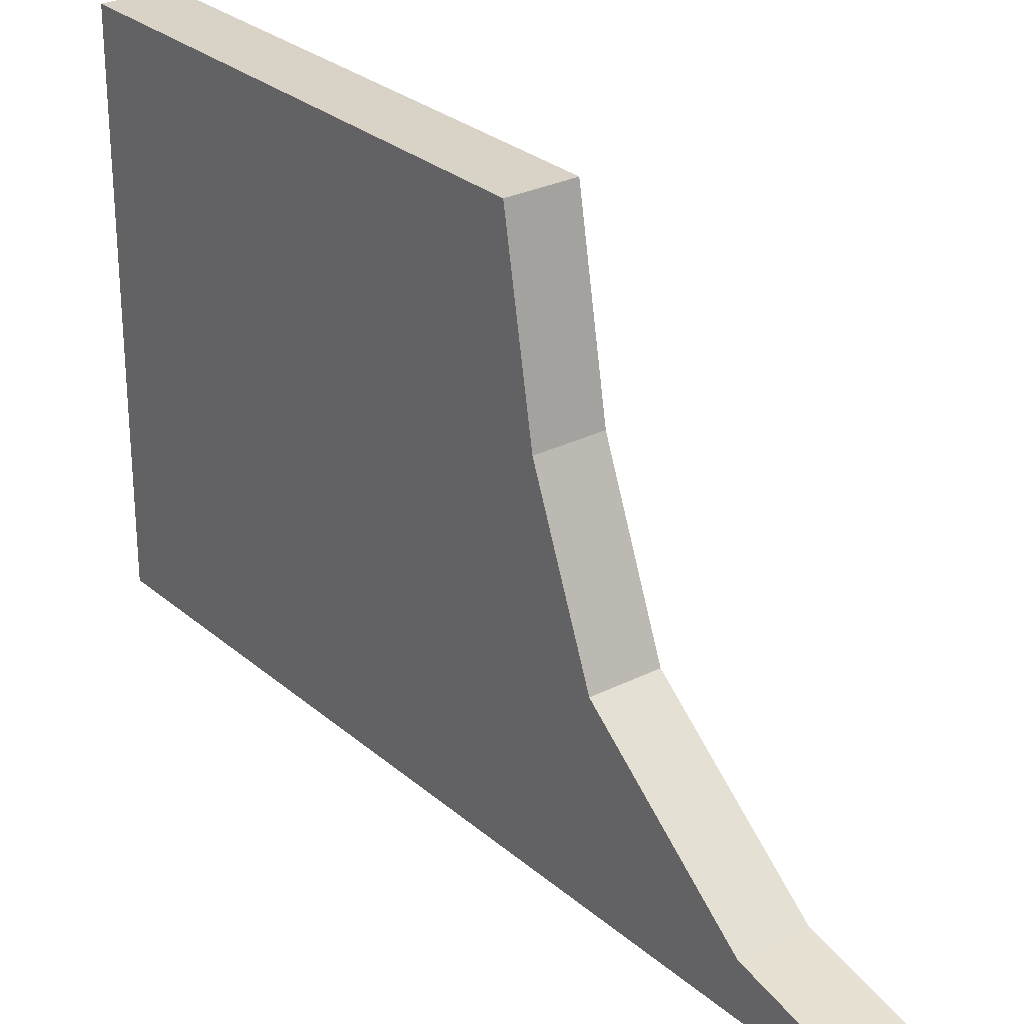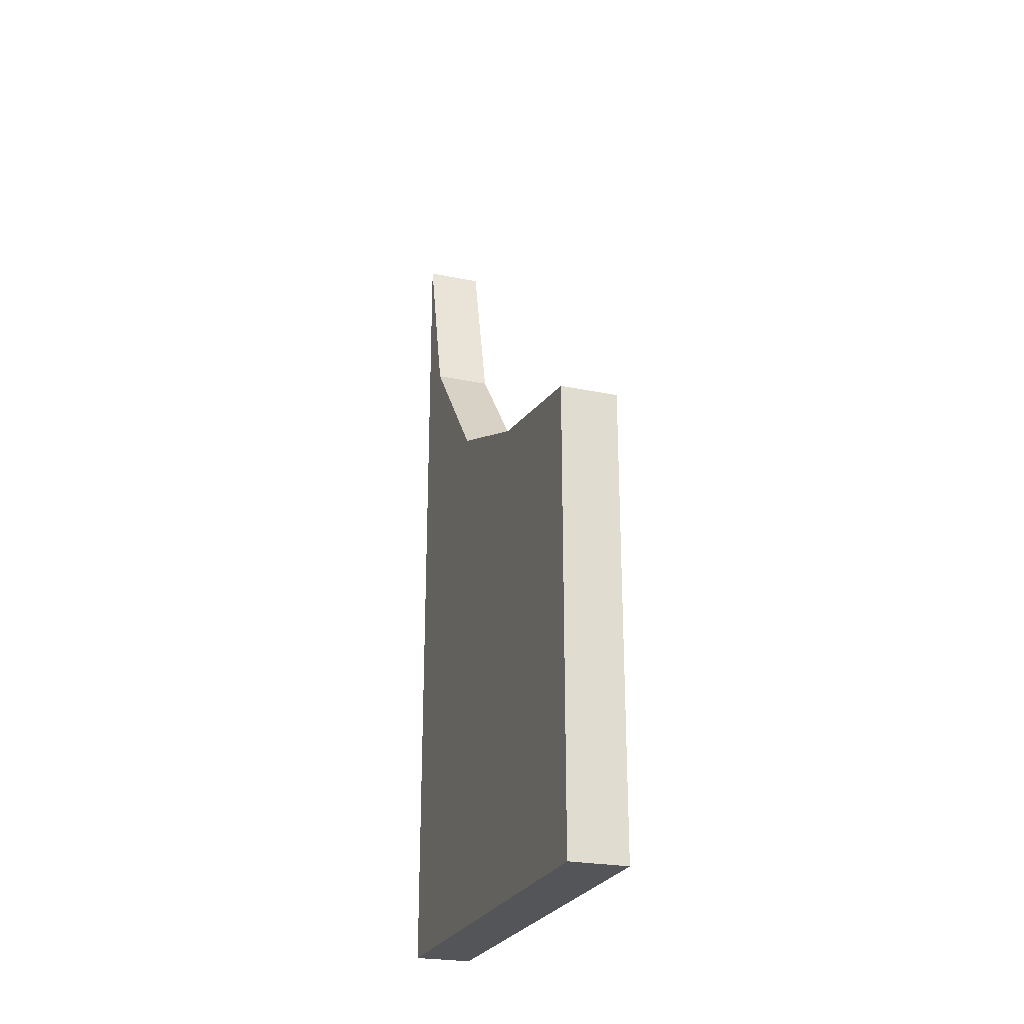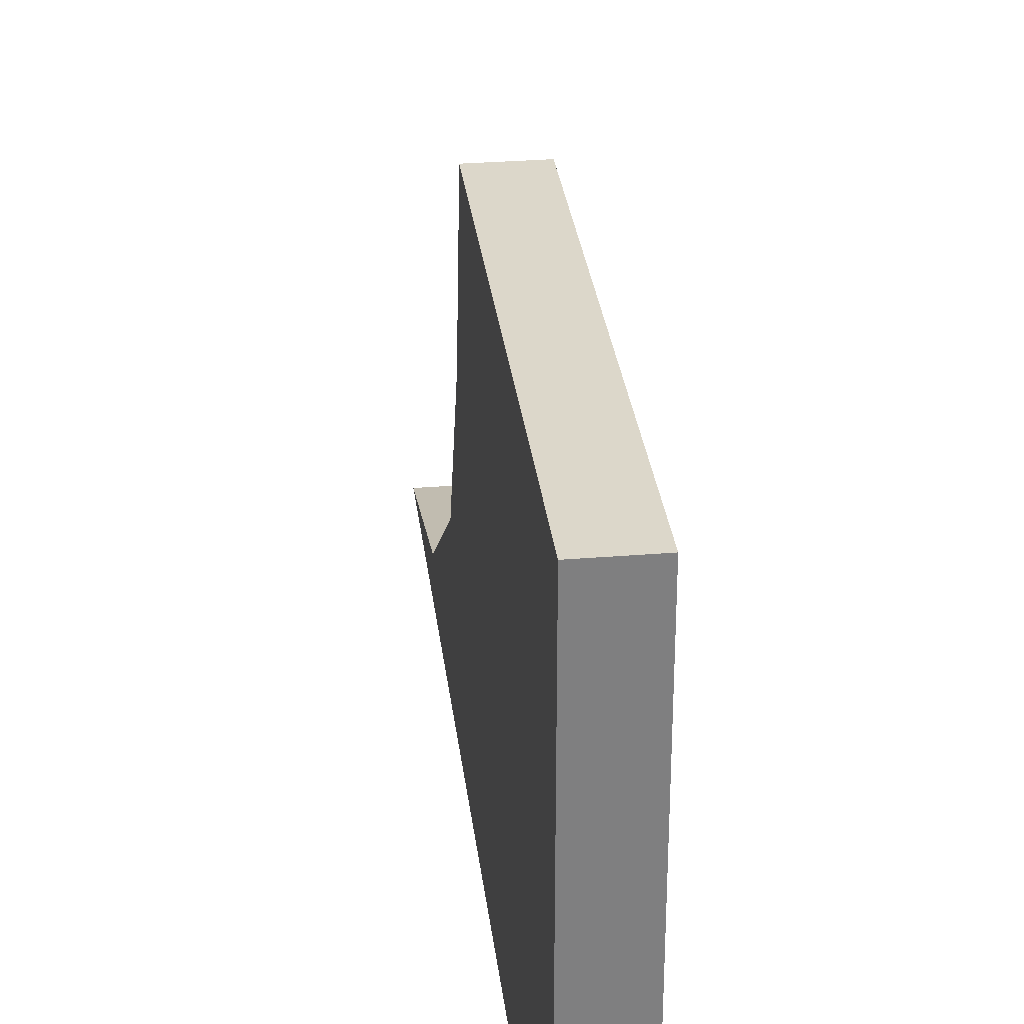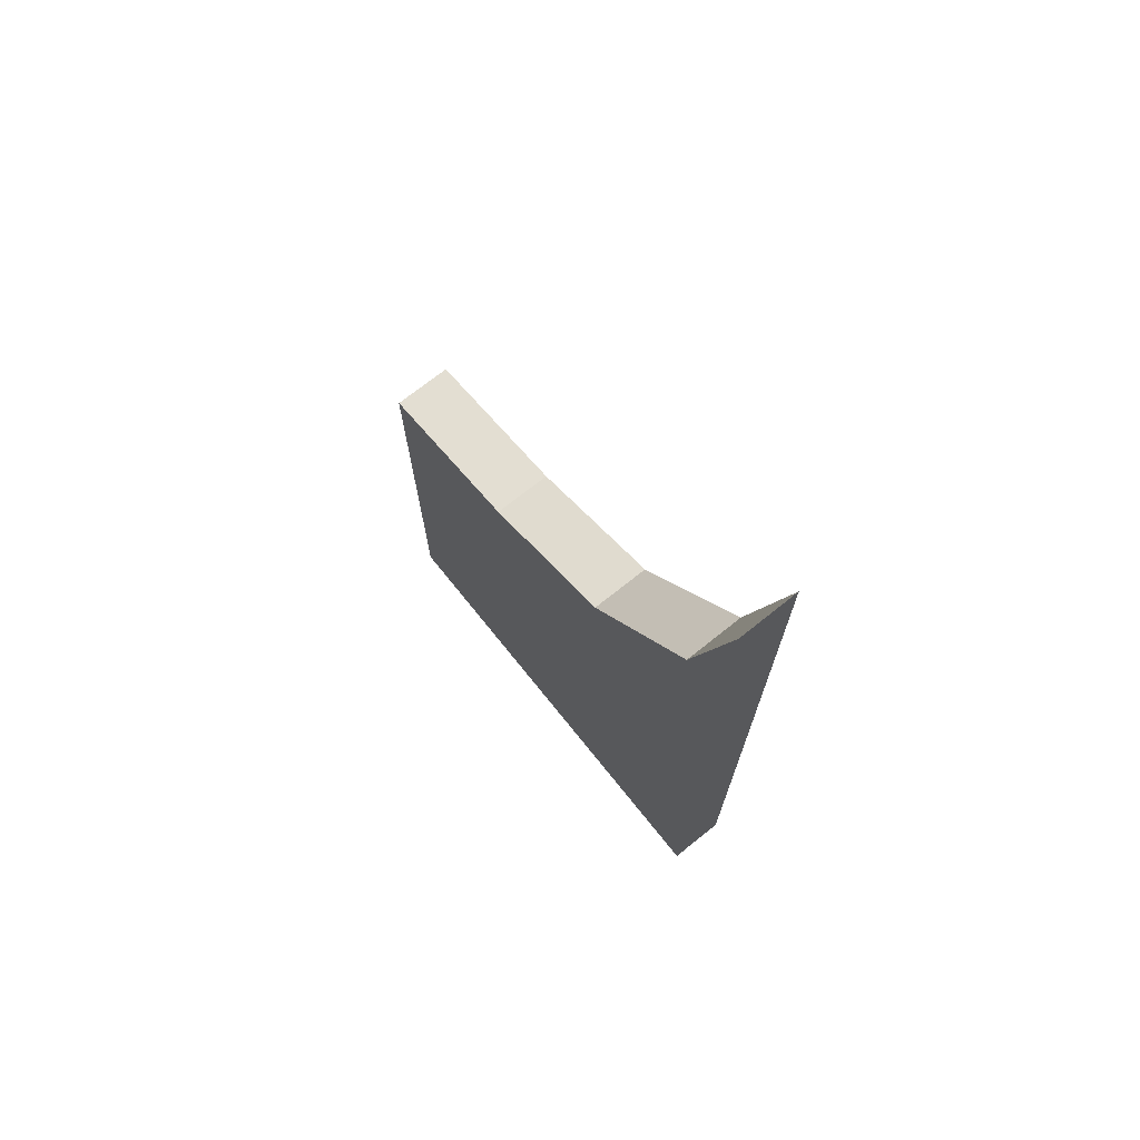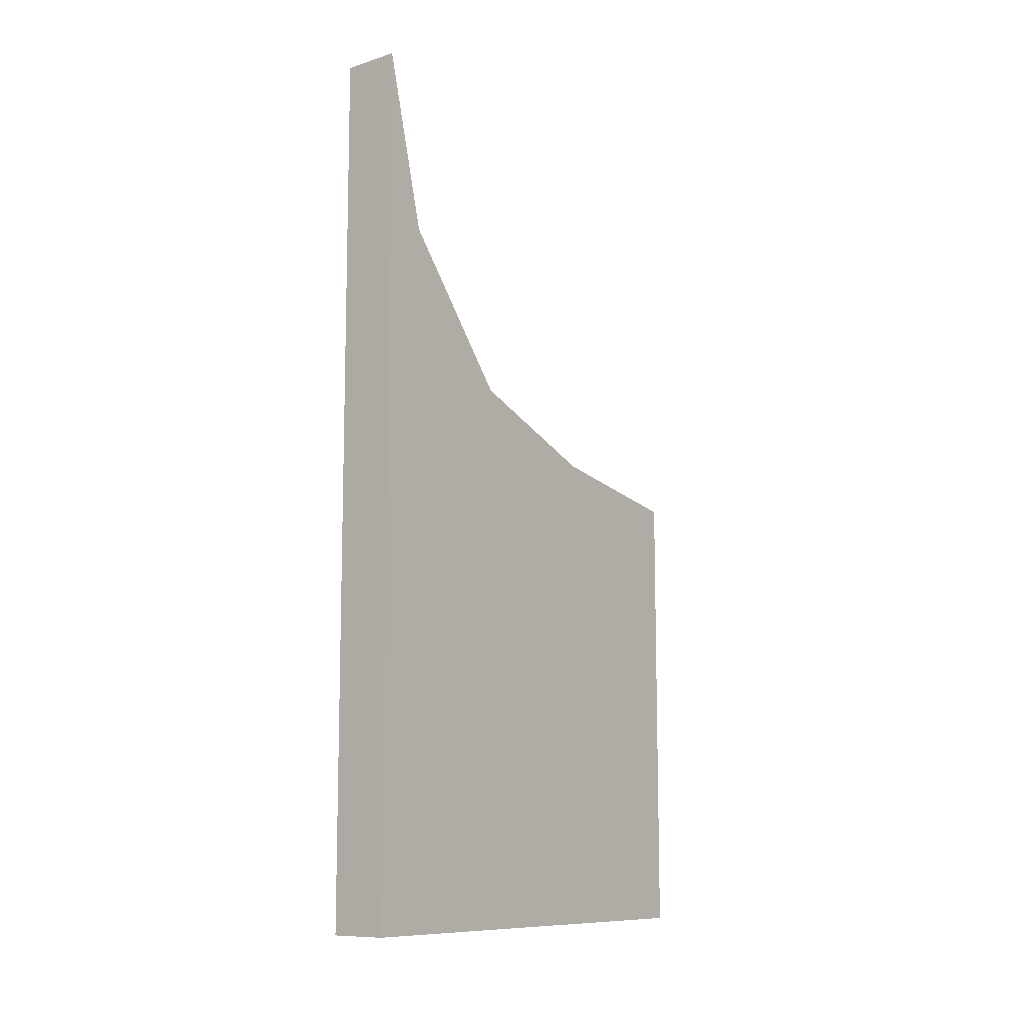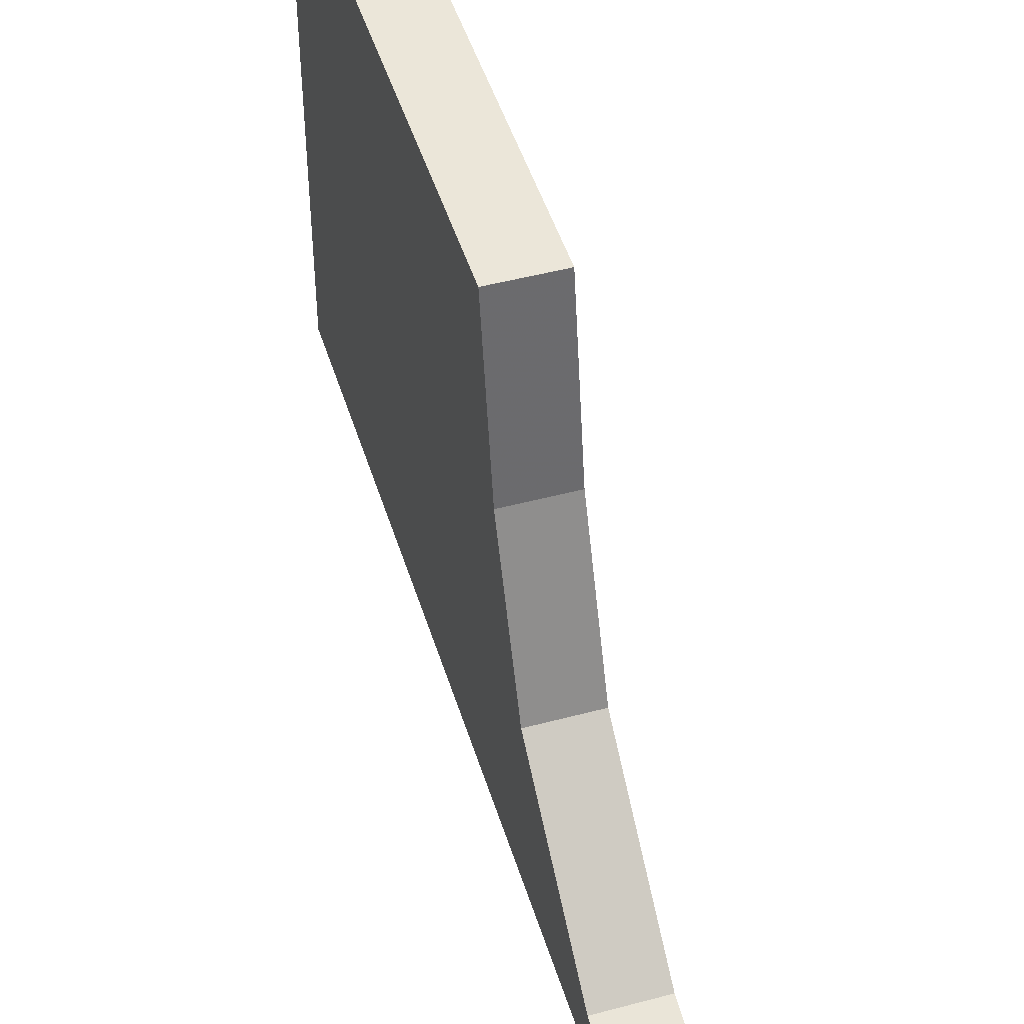
<metadata>
{"format":"obj","ext":"obj","renderer":"f3d","projection":"perspective","resolution":1024,"background":"white","views":[{"elev":27.8,"azim":142.3,"up":"+Z"},{"elev":-24.7,"azim":-18.8,"up":"+Y"},{"elev":30.7,"azim":-6.7,"up":"+Z"},{"elev":71.4,"azim":141.3,"up":"+Y"},{"elev":-10.1,"azim":-141.7,"up":"+Y"},{"elev":47.6,"azim":163.2,"up":"+Z"}]}
</metadata>
<code>
o unused/583
v -48 -240 64
v -64 -240 64
v -64 -240 -64
v -48 -240 -64
v -48 -132 64
v -64 -132 64
v -64 -132 -64
v -48 -132 -64
v -48 -88 -20
v -48 -104 20
v -48 -124 64
v -64 -124 64
v -64 -112 64
v -64 -104 20
v -64 -88 -20
v -64 -48 -64
v -48 -48 -64
v -48 -48 -52
v -64 -48 -52
v -48 -112 64
v -48 0 -64
v -64 0 -64
v 64 -116 64
v 64 -240 64
v 64 0 -64
v 64 -240 -64
v -48 0 64
v -64 0 64
f 1 2 3
f 1 3 4
f 1 4 5
f 1 5 6
f 1 6 2
f 2 6 7
f 2 7 3
f 3 7 8
f 3 8 4
f 4 8 5
f 5 8 9
f 5 9 10
f 5 10 11
f 5 11 12
f 5 12 6
f 6 12 13
f 6 13 14
f 6 14 7
f 7 14 15
f 7 15 16
f 7 16 17
f 7 17 8
f 8 17 18
f 8 18 9
f 9 18 19
f 9 19 15
f 9 15 10
f 10 15 14
f 10 14 13
f 10 13 20
f 10 20 11
f 11 20 13
f 11 13 12
f 12 13 13
f 21 17 16
f 21 16 22
f 21 22 19
f 21 19 18
f 21 18 17
f 20 20 11
f 19 22 16
f 19 16 15

</code>
